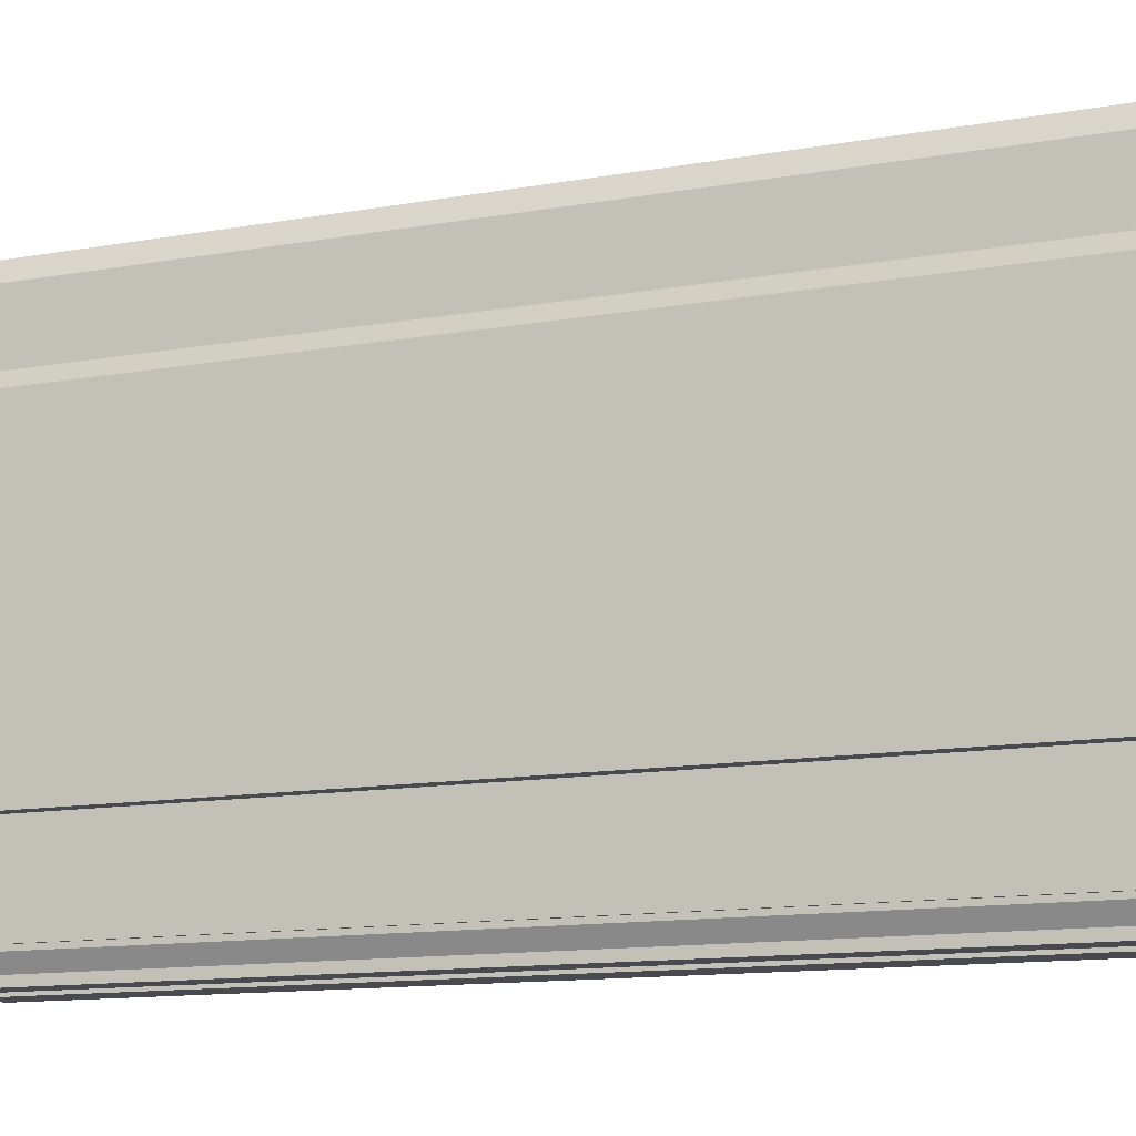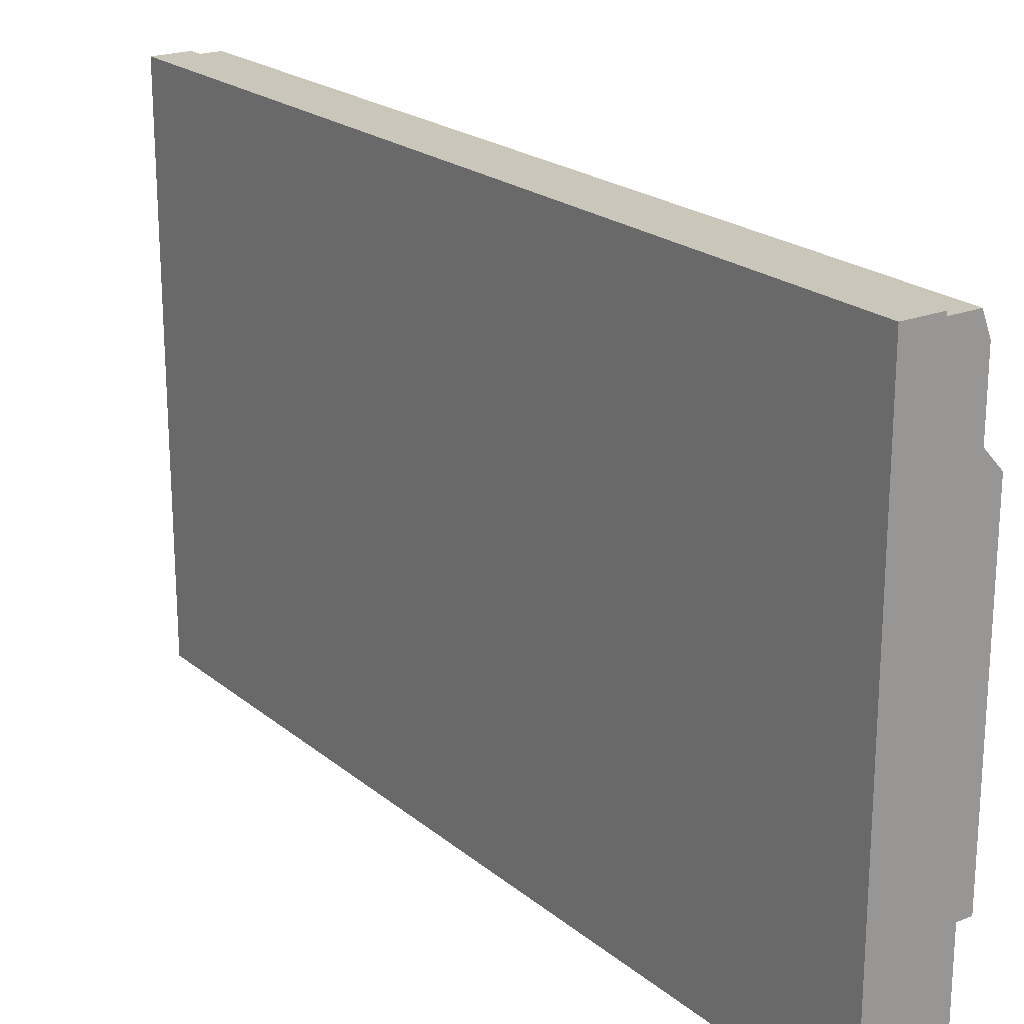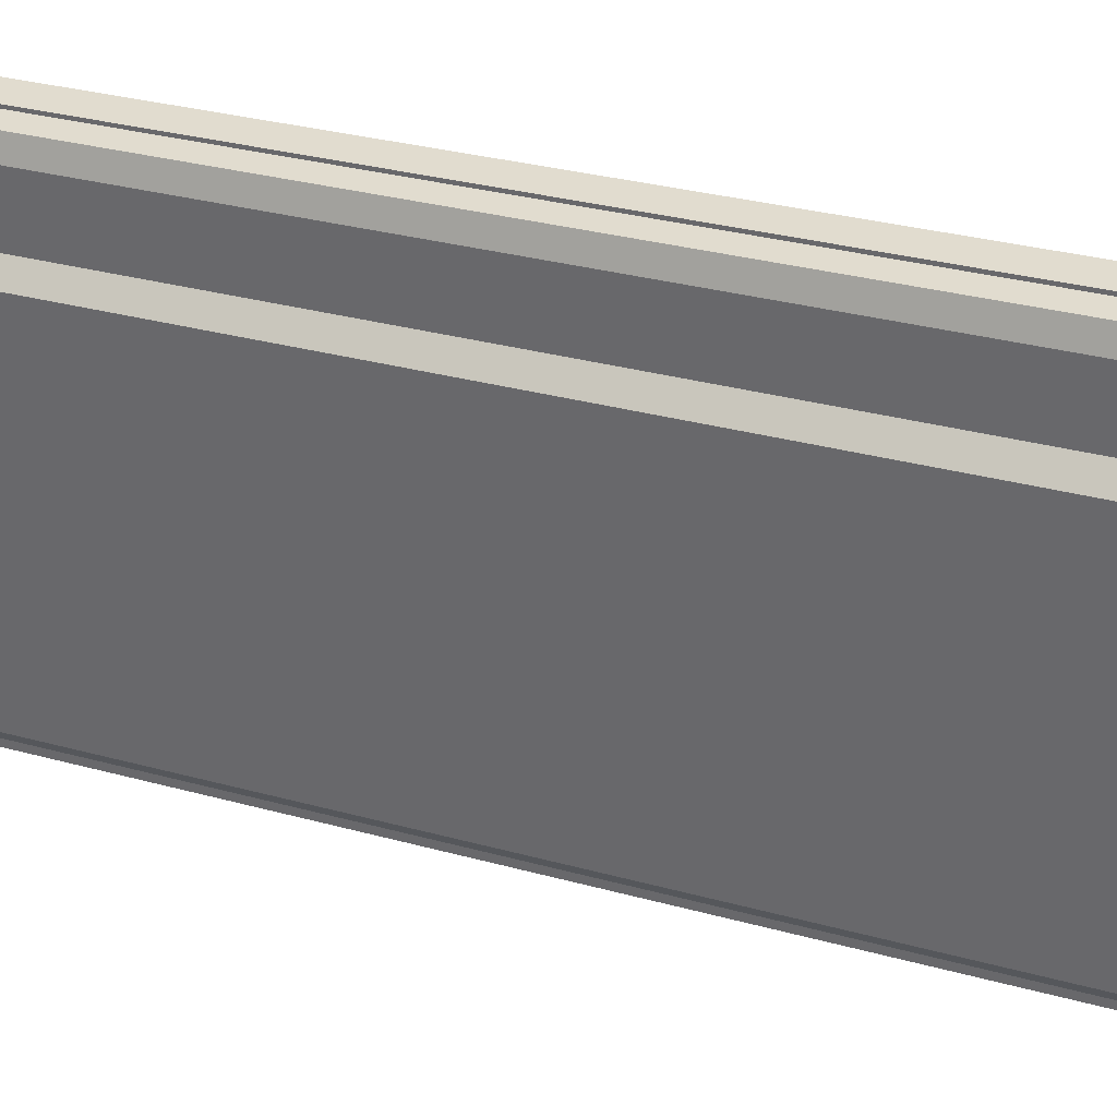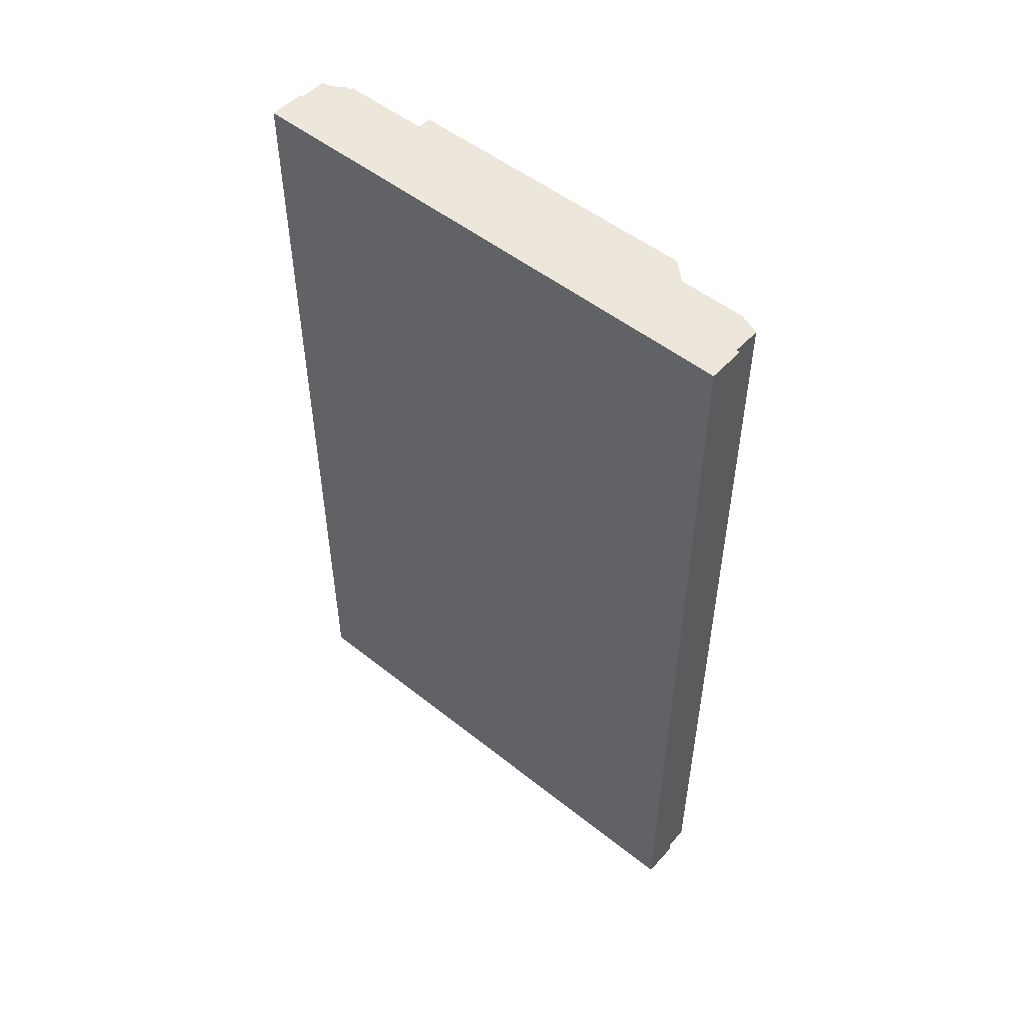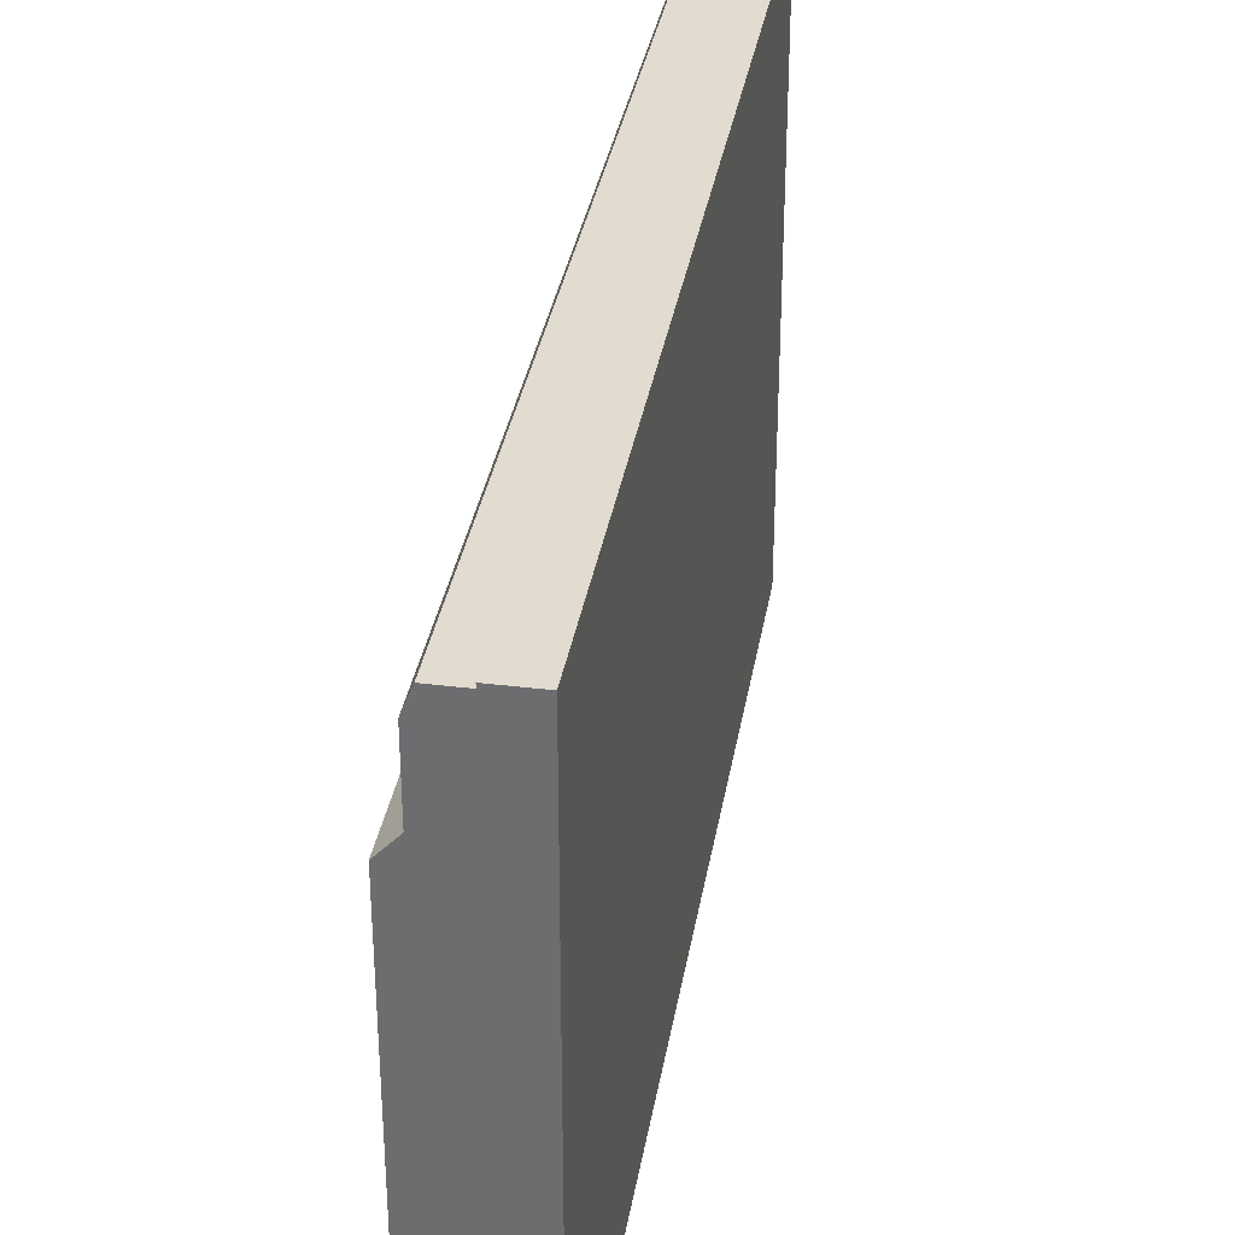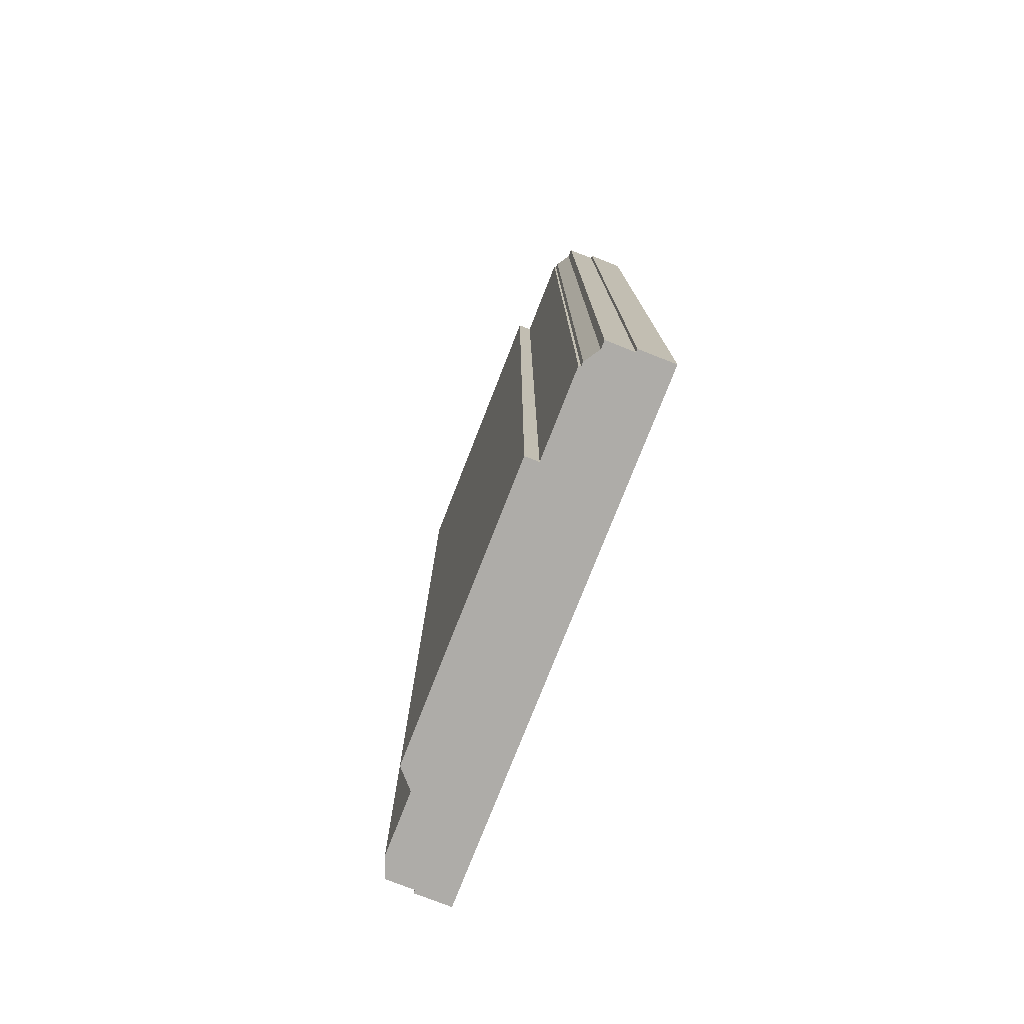
<metadata>
{"format":"obj","ext":"obj","renderer":"f3d","projection":"perspective","resolution":1024,"background":"white","views":[{"elev":-13.5,"azim":-68.7,"up":"+Y"},{"elev":21.2,"azim":144.8,"up":"+Y"},{"elev":34.3,"azim":-70.1,"up":"+Y"},{"elev":51.2,"azim":130.9,"up":"+Z"},{"elev":34.5,"azim":9.4,"up":"+Y"},{"elev":-76.9,"azim":-21.4,"up":"+Z"}]}
</metadata>
<code>
v -0.03055 -0.2236 0.4271
v -0.03053 -0.226 -0.4271
v -0.03053 -0.226 0.4271
v -0.03055 -0.2236 -0.4271
v -0.02816 -0.226 0.4271
v -0.03052 -0.1402 0.4271
v -0.02815 -0.226 -0.4271
v -0.03051 -0.1402 -0.4271
v -0.02817 -0.2306 -0.4271
v -0.04412 -0.1402 -0.4271
v -0.02721 0.1687 -0.4271
v -0.02817 -0.2306 0.4271
v -0.04412 -0.1402 0.4271
v -0.04412 0.1505 -0.4271
v -0.01861 -0.2448 -0.4271
v -0.01927 0.2529 -0.4271
v -0.0272 0.1687 0.4271
v -0.04413 0.1505 0.4271
v -0.01861 -0.2448 0.4271
v -0.02722 0.2326 -0.4271
v -0.02722 0.2326 0.4271
v -0.01861 -0.2532 -0.4271
v 0.008196 0.2529 -0.4271
v -0.01928 0.2529 0.4271
v -0.0186 -0.2532 0.4271
v 0.008203 0.2529 0.4271
v 0.008874 -0.2532 0.4271
v 0.008881 -0.2532 -0.4271
v 0.008193 0.2562 0.4271
v 0.008201 0.2562 -0.4271
v 0.008869 -0.2562 -0.4271
v 0.04411 0.2545 -0.4271
v 0.008874 -0.2562 0.4271
v 0.0441 0.2562 -0.4271
v 0.04412 -0.2531 -0.4271
v 0.0441 -0.2562 -0.4271
v -0.03048 -0.2259 0.427
v -0.03048 -0.2259 -0.4271
v -0.03046 -0.2236 0.4271
v -0.03046 -0.2236 -0.4271
v -0.02812 -0.2259 0.427
v -0.03049 -0.1401 0.427
v -0.02813 -0.226 -0.427
v -0.03049 -0.1401 -0.427
v -0.02811 -0.2305 -0.427
v -0.02717 0.1687 0.427
v -0.04406 -0.1401 -0.4271
v -0.02717 0.1687 -0.427
v -0.02811 -0.2305 0.427
v -0.04406 0.1505 0.427
v -0.04407 -0.1401 0.427
v -0.04406 0.1505 -0.427
v -0.01856 -0.2448 -0.427
v -0.01925 0.2528 -0.427
v -0.01925 0.2528 0.427
v -0.01855 -0.2448 0.427
v -0.02715 0.2326 -0.4271
v -0.02714 0.2326 0.4271
v -0.01856 -0.2531 -0.427
v 0.008231 0.2528 -0.427
v 0.008224 0.2528 0.427
v -0.01857 -0.2531 0.427
v 0.008909 -0.2531 0.427
v 0.008902 -0.2531 -0.427
v 0.008234 0.2561 0.427
v 0.008226 0.2561 -0.427
v 0.008914 -0.2561 -0.427
v 0.04407 0.2545 -0.427
v 0.04406 -0.2561 0.427
v 0.04407 0.2561 -0.4271
v 0.008909 -0.2561 0.4271
v 0.04405 0.2561 0.4271
v 0.04407 -0.2561 -0.4271
v 0.04405 -0.2531 -0.4271
v 0.04413 0.2562 0.4271
v 0.04411 -0.2562 0.4271
g mesh1-geometry-0
f 1 2 3
f 2 1 4
f 2 5 3
f 6 4 1
f 5 2 7
f 4 6 8
f 8 7 2
f 9 5 7
f 6 10 8
f 11 7 8
f 5 9 12
f 11 9 7
f 10 6 13
f 14 8 10
f 11 8 14
f 15 12 9
f 16 9 11
f 17 14 18
f 18 10 13
f 10 18 14
f 14 17 11
f 12 15 19
f 16 15 9
f 20 16 11
f 21 11 17
f 22 19 15
f 23 15 16
f 20 24 16
f 11 21 20
f 24 20 21
f 19 22 25
f 23 22 15
f 24 23 16
f 23 24 26
f 22 27 25
f 22 23 28
f 29 23 26
f 27 22 28
f 30 28 23
f 23 29 30
f 31 27 28
f 32 28 30
f 27 31 33
f 32 31 28
f 30 34 32
f 31 32 35
f 31 35 36
g mesh1-geometry-1
f 37 38 39
f 40 39 38
f 37 41 38
f 39 40 42
f 43 38 41
f 41 37 42
f 44 42 40
f 38 43 44
f 43 41 45
f 41 42 46
f 44 47 42
f 44 43 48
f 49 45 41
f 43 45 48
f 50 46 42
f 41 46 49
f 51 42 47
f 47 44 52
f 52 44 48
f 45 49 53
f 48 45 54
f 50 52 46
f 51 50 42
f 46 55 49
f 51 47 50
f 52 50 47
f 48 46 52
f 56 53 49
f 45 53 54
f 48 54 57
f 49 55 56
f 58 55 46
f 46 48 58
f 53 56 59
f 54 53 60
f 54 55 57
f 57 58 48
f 61 56 55
f 58 57 55
f 62 59 56
f 53 59 60
f 54 60 55
f 56 61 62
f 61 55 60
f 62 63 59
f 64 60 59
f 62 61 63
f 61 60 65
f 64 59 63
f 60 64 66
f 61 65 63
f 66 65 60
f 64 63 67
f 66 64 68
f 63 65 69
f 66 70 65
f 71 67 63
f 64 67 68
f 68 70 66
f 72 69 65
f 63 69 71
f 72 65 70
f 67 71 73
f 74 68 67
f 75 32 34
f 70 68 72
f 76 35 75
f 72 74 69
f 69 73 71
f 73 74 67
f 75 35 32
f 68 74 72
f 35 76 36
f 73 69 74
g mesh1-geometry-2
f 6 3 5
f 17 6 5
f 6 17 18
f 12 17 5
f 6 18 13
f 12 24 17
f 19 24 12
f 17 24 21
f 24 19 26
f 25 26 19
f 27 26 25
f 27 29 26
f 76 29 27
f 29 76 75
f 33 76 27
g mesh1-geometry-3
f 29 34 30
f 34 29 75
f 36 33 31
f 33 36 76

</code>
